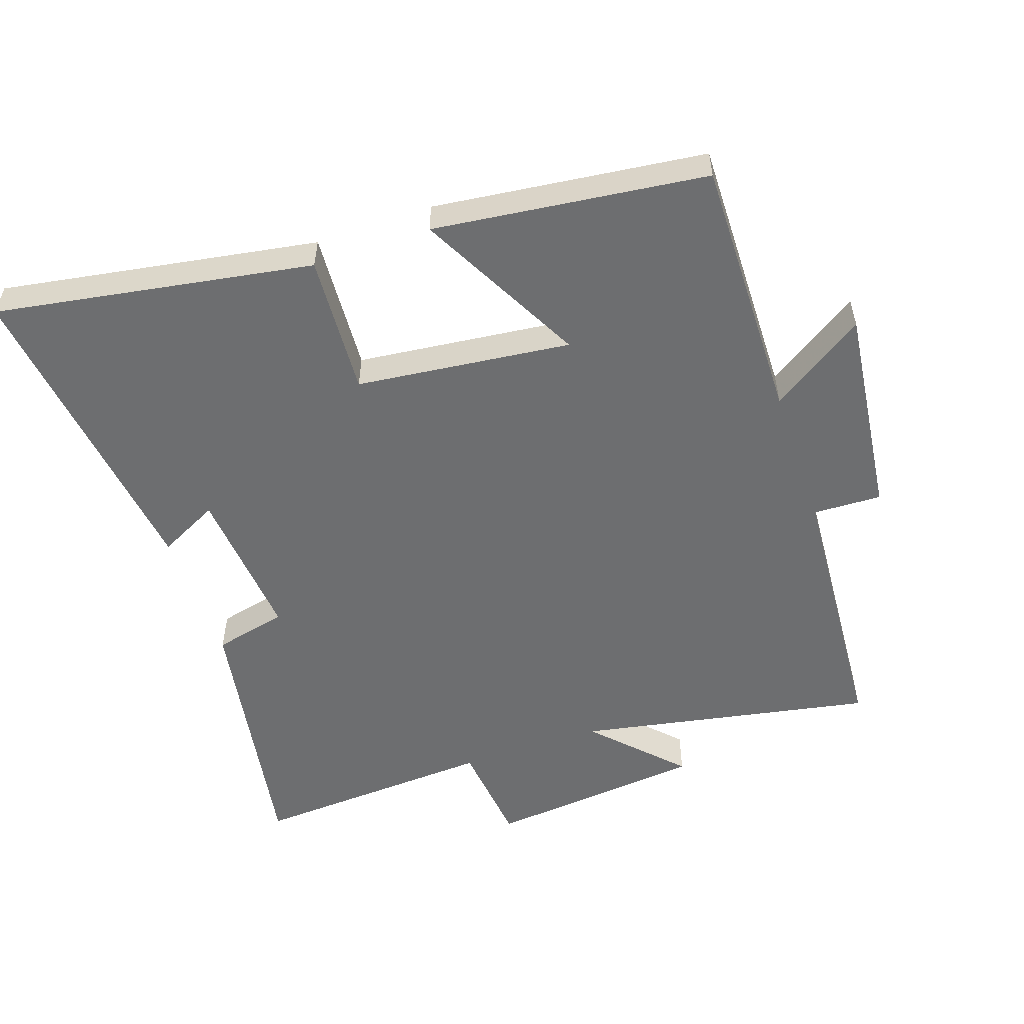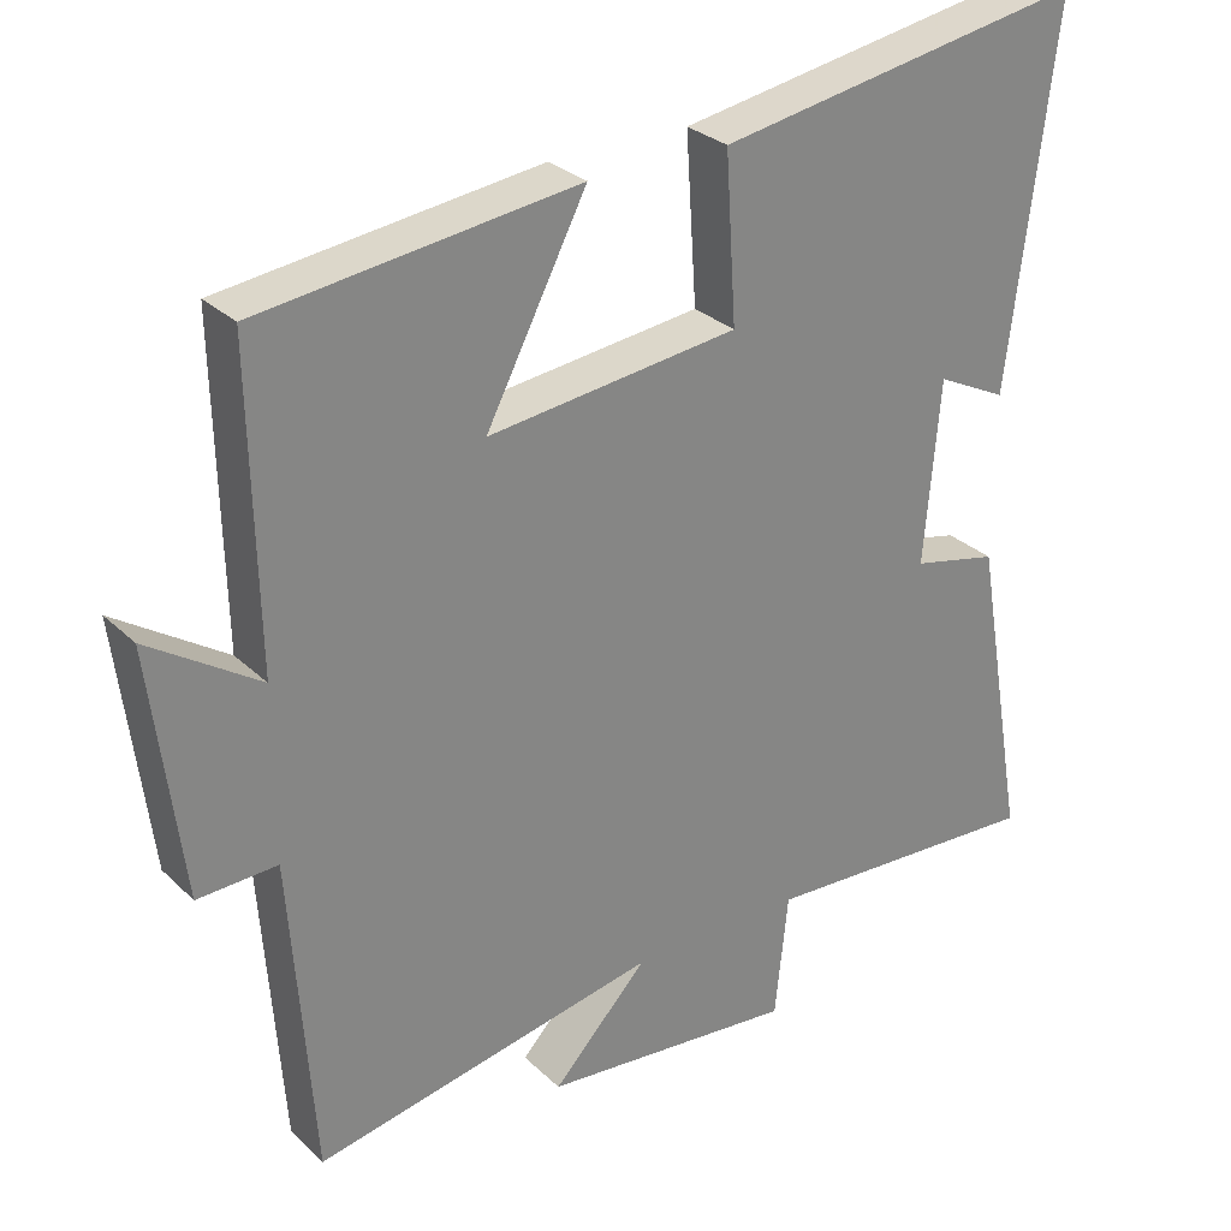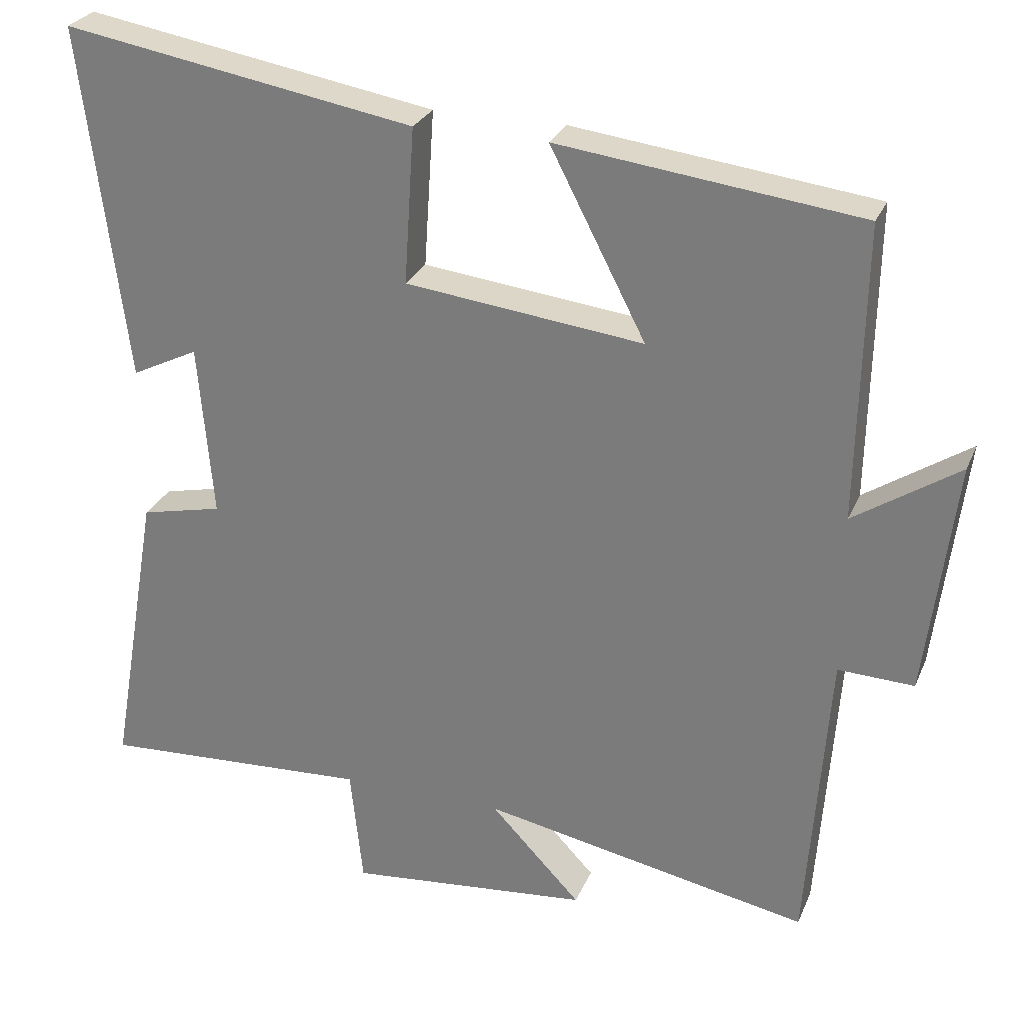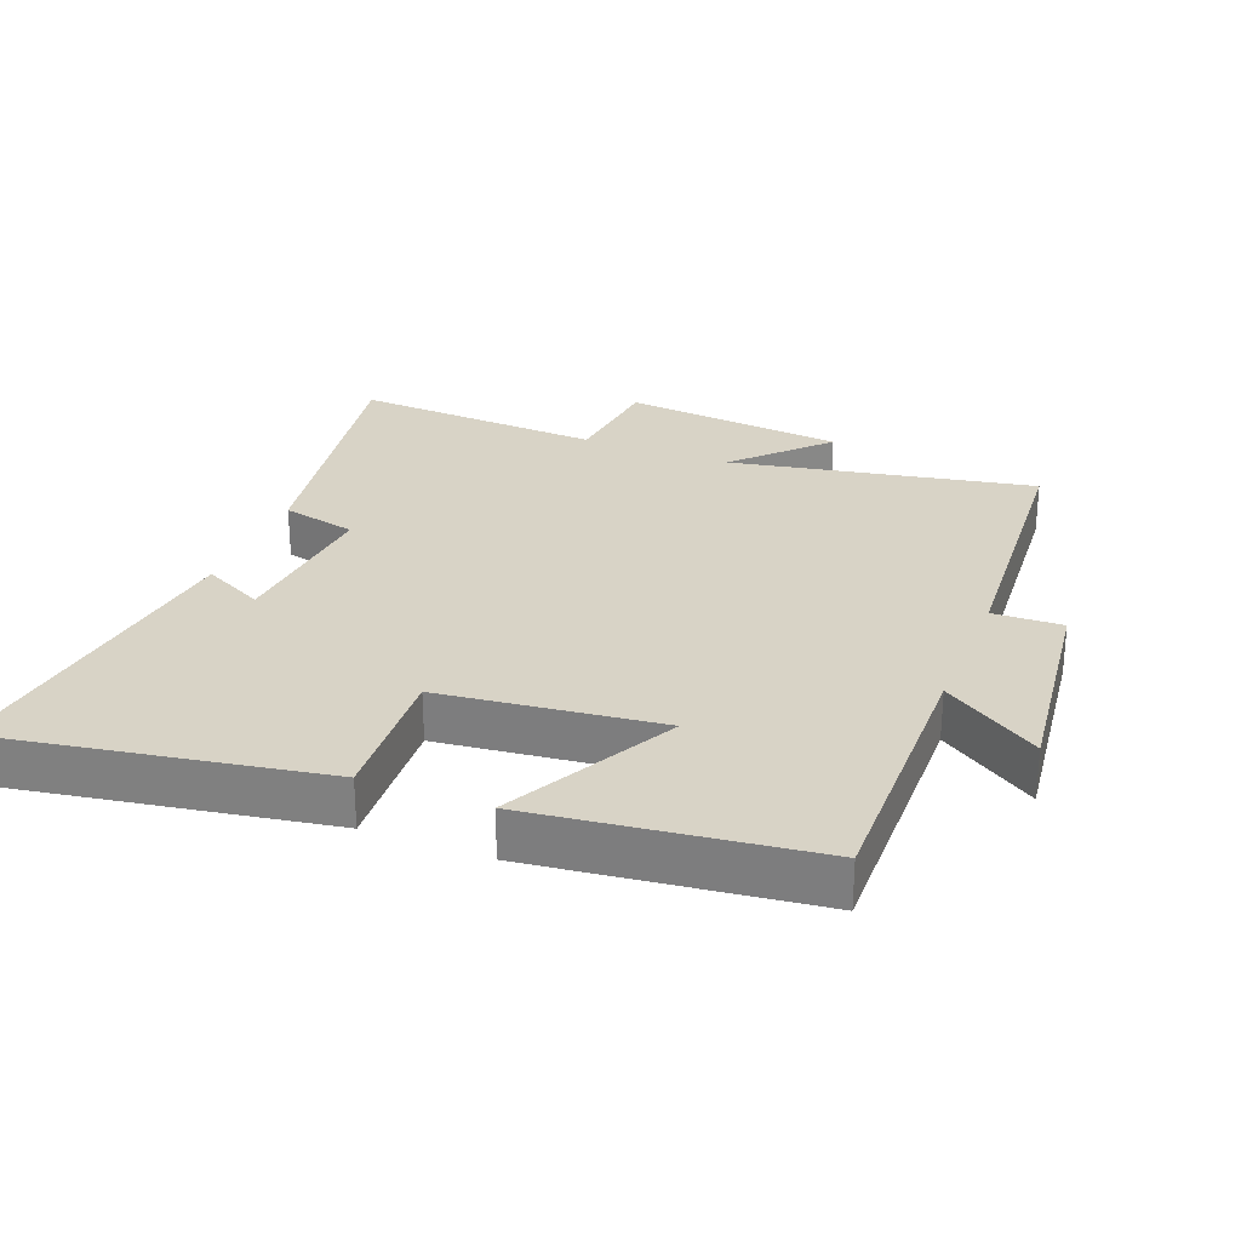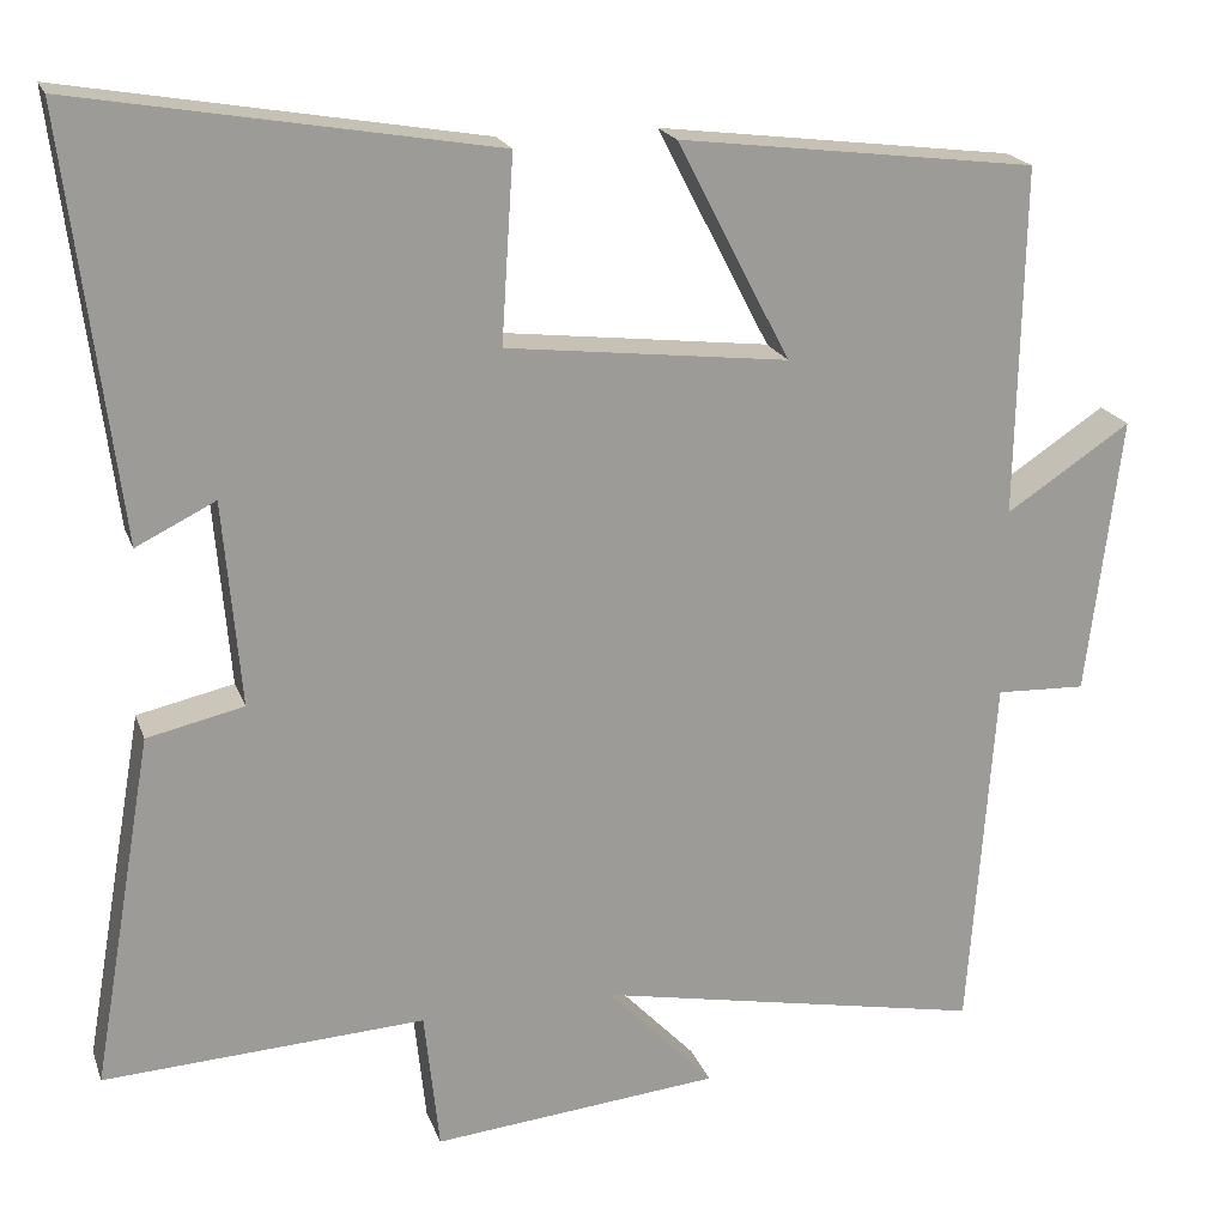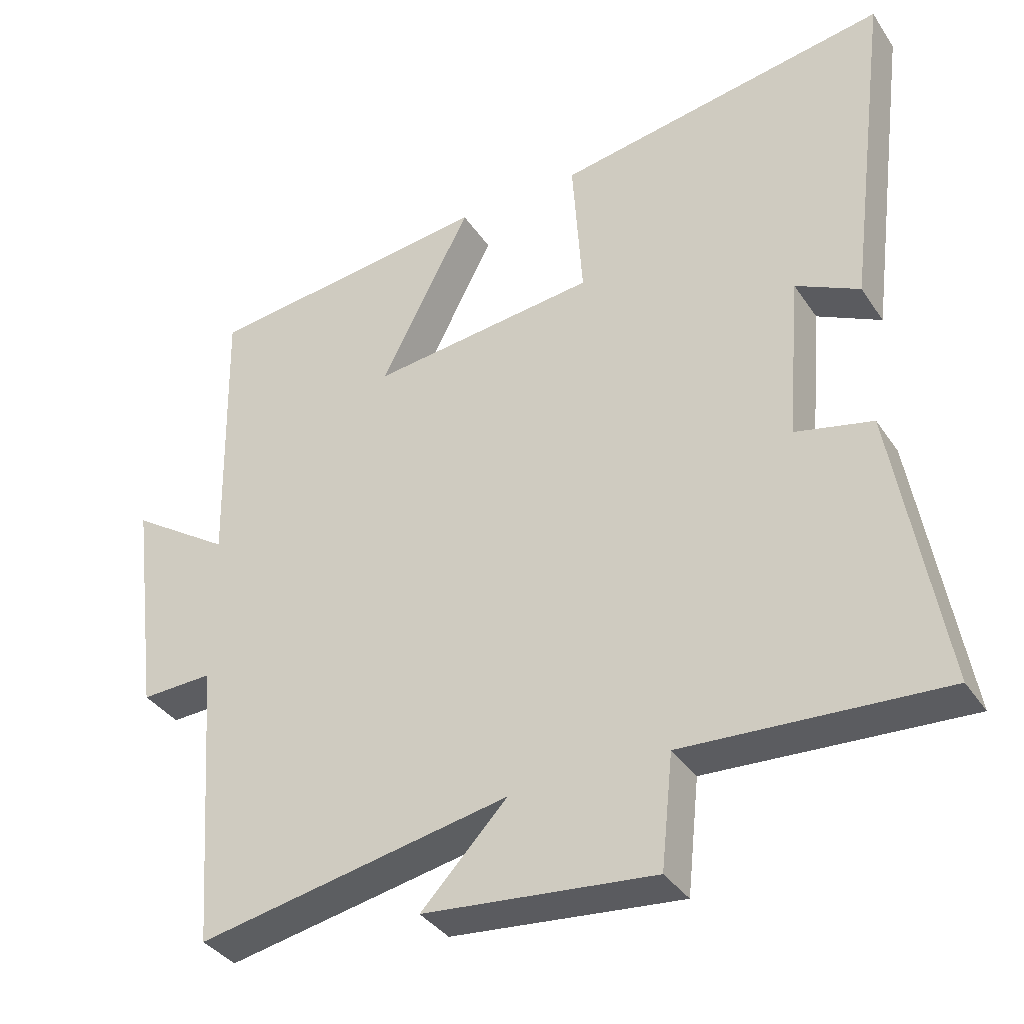
<metadata>
{"format":"obj","ext":"obj","renderer":"f3d","projection":"perspective","resolution":1024,"background":"white","views":[{"elev":-54.2,"azim":19.1,"up":"+Y"},{"elev":28.9,"azim":144.0,"up":"+Z"},{"elev":27.3,"azim":19.6,"up":"+Z"},{"elev":27.8,"azim":21.6,"up":"+Y"},{"elev":19.9,"azim":-16.5,"up":"+Z"},{"elev":-36.3,"azim":-150.5,"up":"+Z"}]}
</metadata>
<code>
v -0.57 0.07 -0.52
v -0.5 0.07 -0.116
v -0.389 0.07 -0.091
v -0.409 0.07 0.145
v -0.5 0.07 0.1
v -0.561 0.07 0.582
v -0.083 0.07 0.5
v -0.097 0.07 0.287
v 0.227 0.07 0.249
v 0.097 0.07 0.5
v 0.508 0.07 0.449
v 0.5 0.07 0.048
v 0.643 0.07 0.142
v 0.603 0.07 -0.178
v 0.5 0.07 -0.174
v 0.47 0.07 -0.587
v 0.023 0.07 -0.5
v 0.146 0.07 -0.629
v -0.184 0.07 -0.661
v -0.201 0.07 -0.5
v -0.57 0 -0.52
v -0.5 0 -0.116
v -0.389 0 -0.091
v -0.409 0 0.145
v -0.5 0 0.1
v -0.561 0 0.582
v -0.083 0 0.5
v -0.097 0 0.287
v 0.227 0 0.249
v 0.097 0 0.5
v 0.508 0 0.449
v 0.5 0 0.048
v 0.643 0 0.142
v 0.603 0 -0.178
v 0.5 0 -0.174
v 0.47 0 -0.587
v 0.023 0 -0.5
v 0.146 0 -0.629
v -0.184 0 -0.661
v -0.201 0 -0.5
f 17 18 19 20
f 15 16 17
f 15 17 20
f 12 13 14 15
f 1 2 3
f 20 1 3
f 15 20 3
f 12 15 3
f 9 10 11 12
f 12 3 4
f 9 12 4
f 8 9 4
f 4 5 6 7
f 4 7 8
f 40 39 38 37
f 37 36 35
f 40 37 35
f 35 34 33 32
f 23 22 21
f 23 21 40
f 23 40 35
f 23 35 32
f 32 31 30 29
f 24 23 32
f 24 32 29
f 24 29 28
f 27 26 25 24
f 28 27 24
f 1 21 22 2
f 2 22 23 3
f 3 23 24 4
f 4 24 25 5
f 5 25 26 6
f 6 26 27 7
f 7 27 28 8
f 8 28 29 9
f 9 29 30 10
f 10 30 31 11
f 11 31 32 12
f 12 32 33 13
f 13 33 34 14
f 14 34 35 15
f 15 35 36 16
f 16 36 37 17
f 17 37 38 18
f 18 38 39 19
f 19 39 40 20
f 20 40 21 1

</code>
